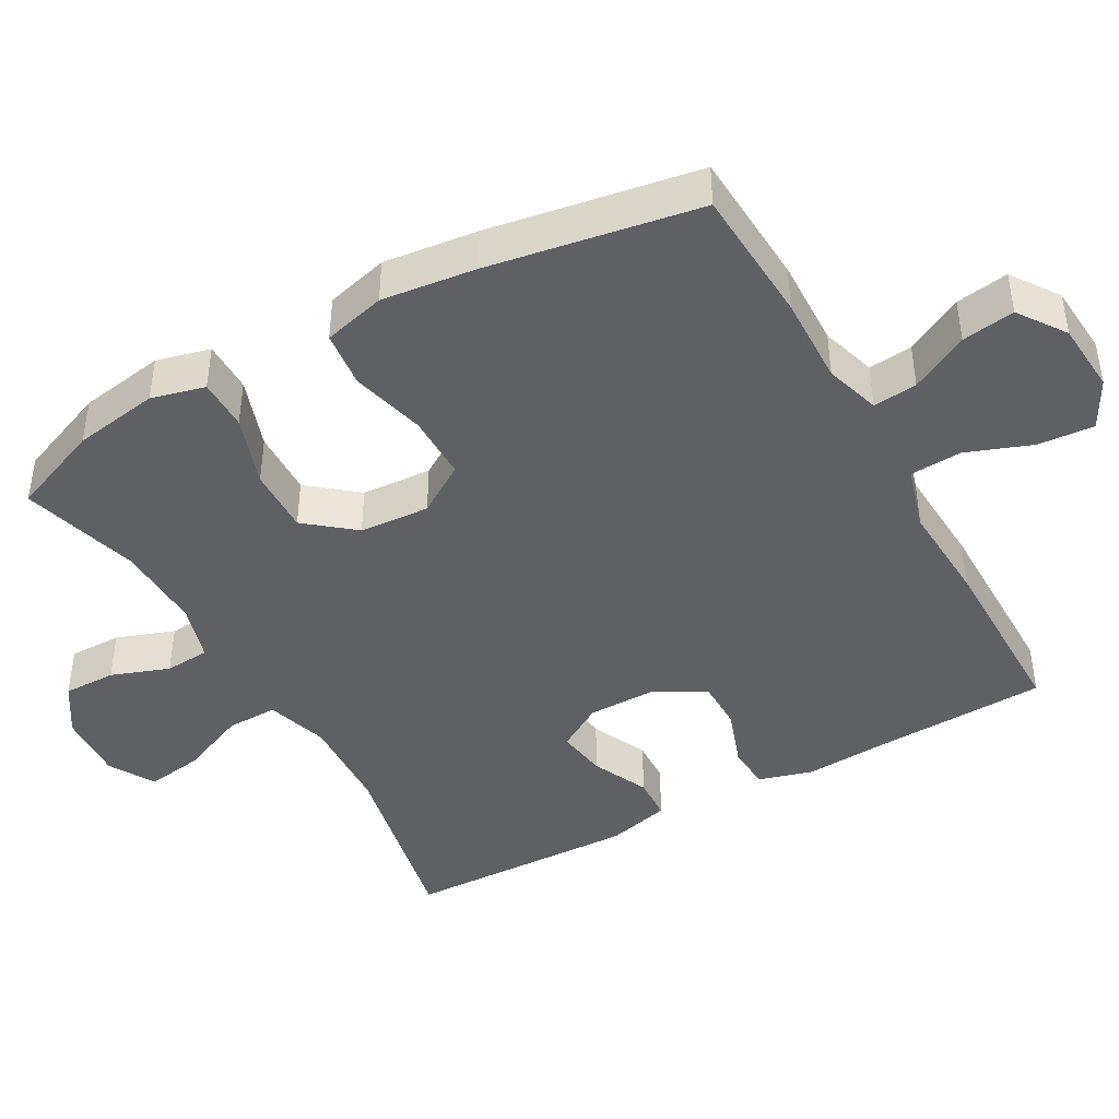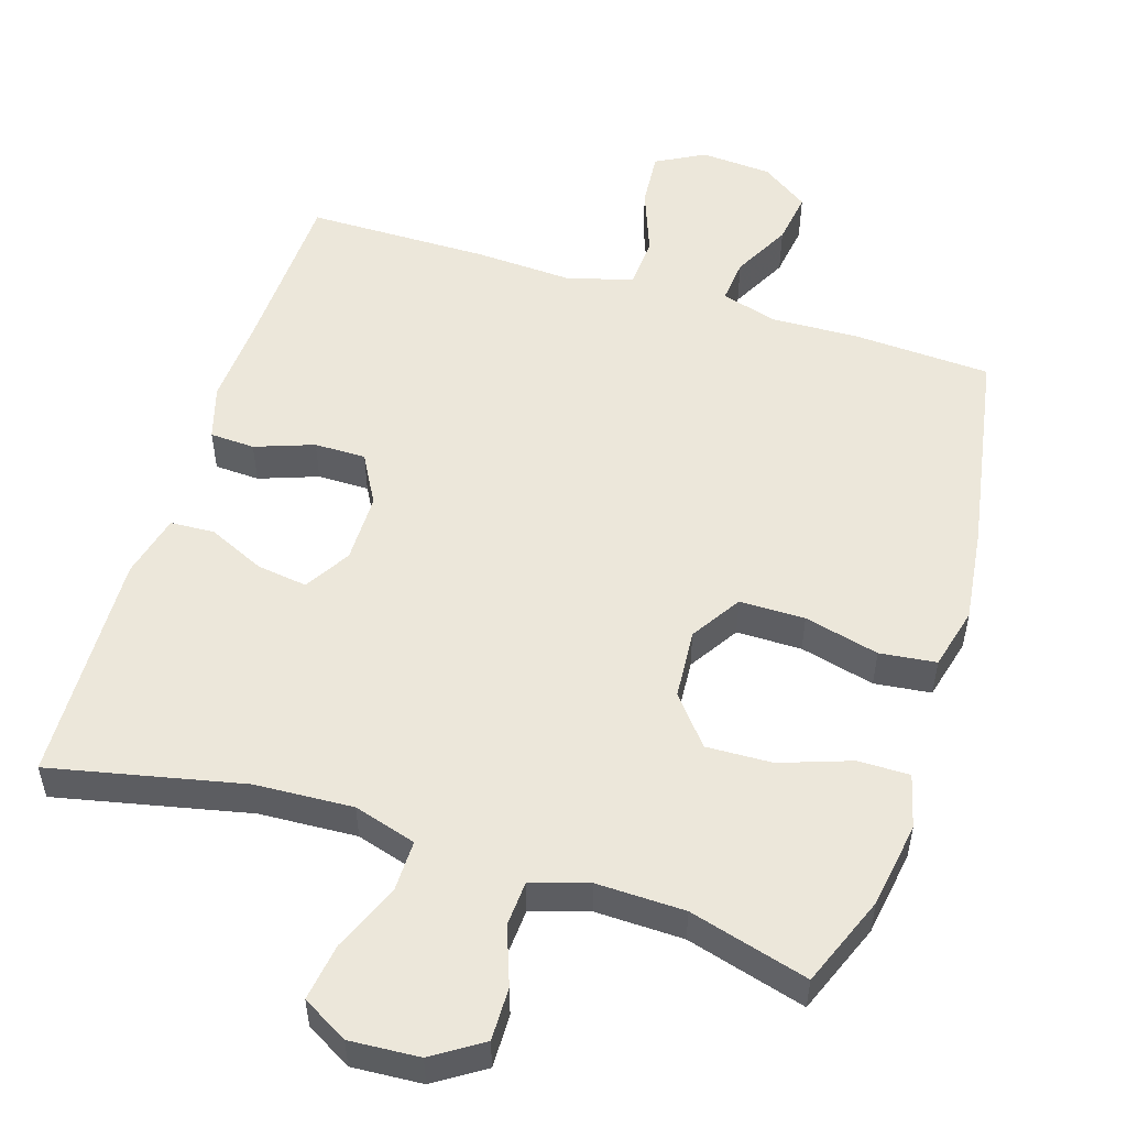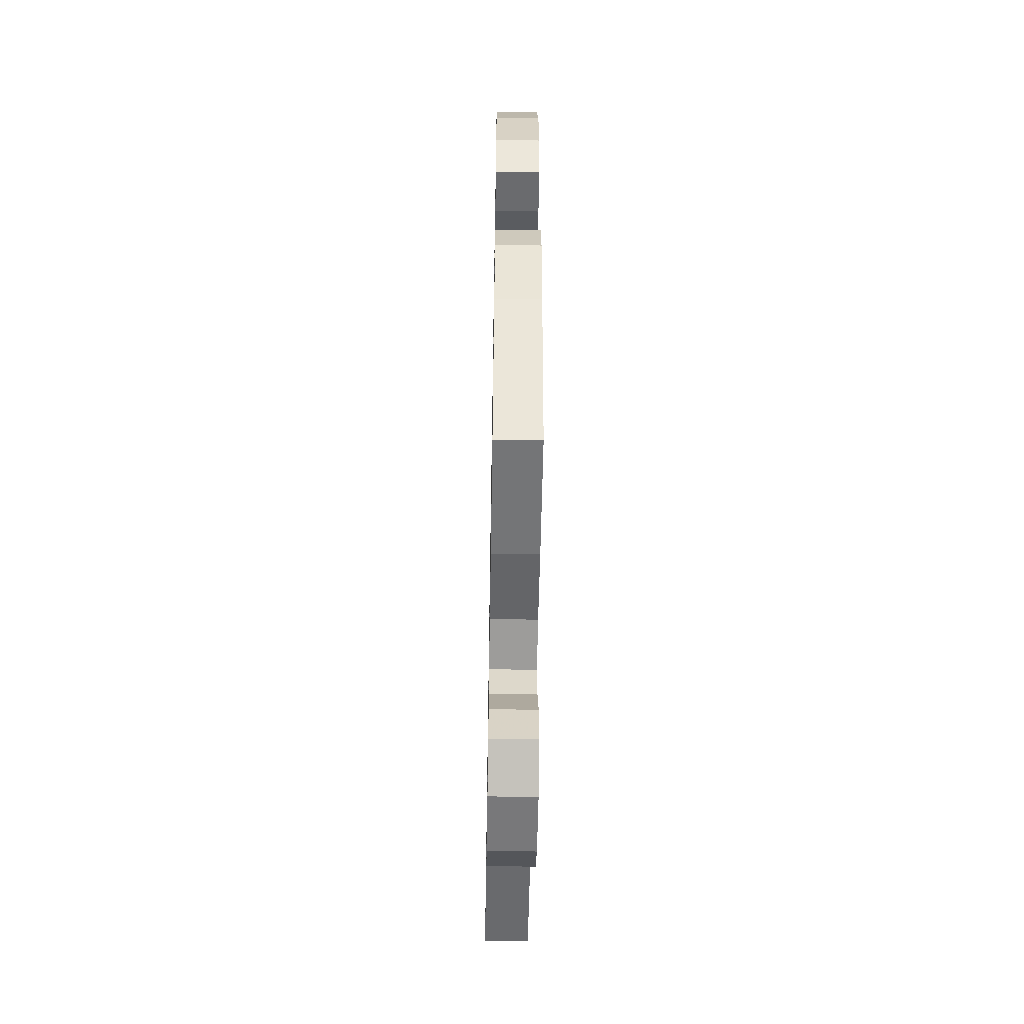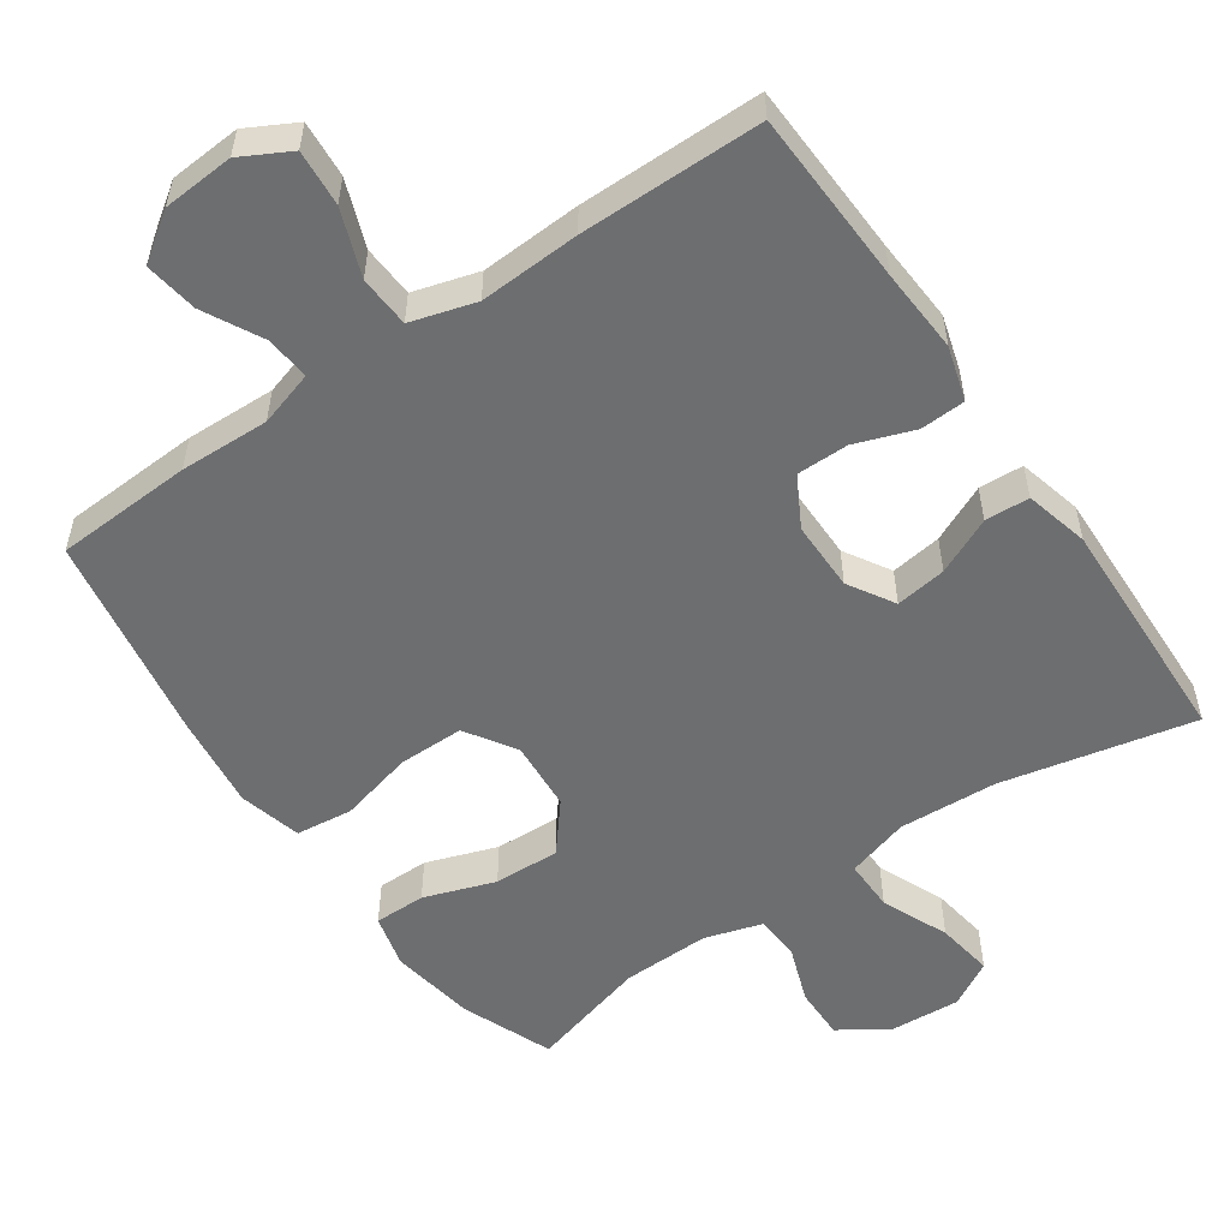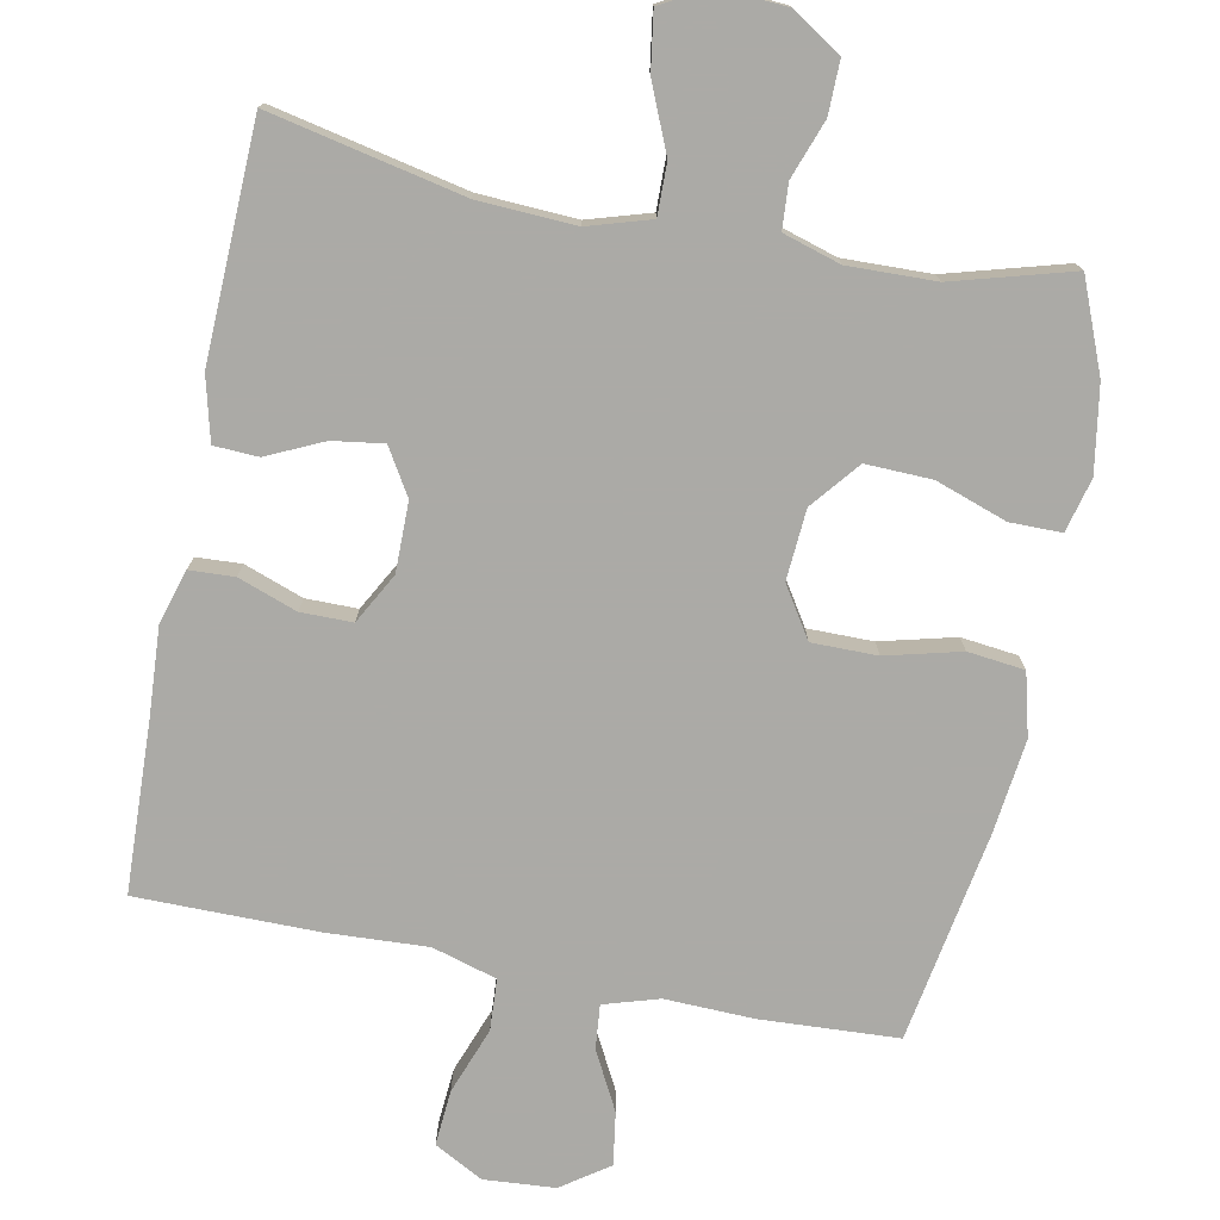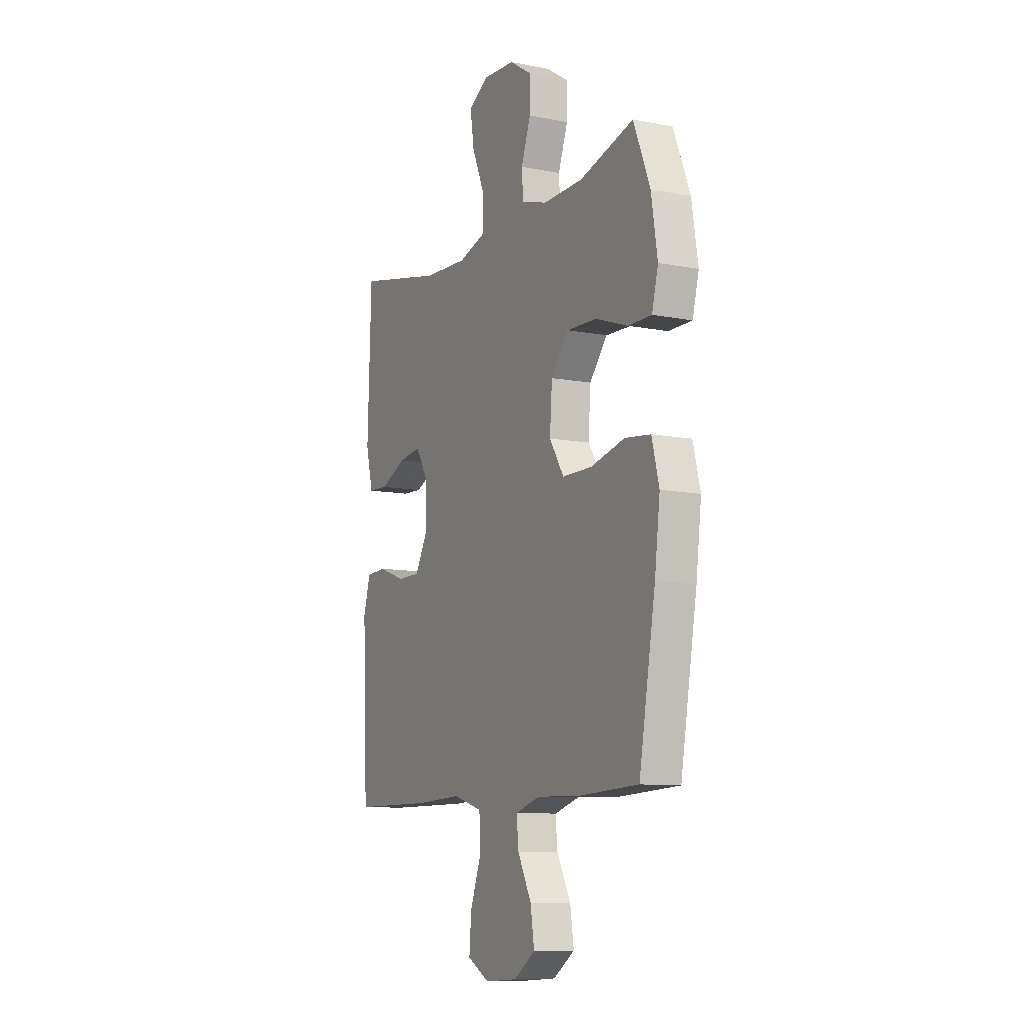
<metadata>
{"format":"obj","ext":"obj","renderer":"f3d","projection":"perspective","resolution":1024,"background":"white","views":[{"elev":-43.1,"azim":119.4,"up":"+Y"},{"elev":53.2,"azim":17.4,"up":"+Y"},{"elev":-53.4,"azim":89.0,"up":"+Z"},{"elev":-54.2,"azim":-145.4,"up":"+Y"},{"elev":-75.9,"azim":-11.1,"up":"+Y"},{"elev":-9.8,"azim":63.1,"up":"+Z"}]}
</metadata>
<code>
v 0.5 0.07 0.5
v 0.55 0.07 0.375
v 0.569 0.07 0.257
v 0.55 0.07 0.183
v 0.479 0.07 0.183
v 0.381 0.07 0.217
v 0.29 0.07 0.22
v 0.236 0.07 0.154
v 0.229 0.07 0.057
v 0.273 0.07 -0.012
v 0.363 0.07 -0.012
v 0.466 0.07 0.014
v 0.544 0.07 0.005
v 0.566 0.07 -0.081
v 0.55 0.07 -0.211
v 0.5 0.07 -0.5
v 0.311 0.07 -0.51
v 0.188 0.07 -0.506
v 0.112 0.07 -0.529
v 0.118 0.07 -0.59
v 0.16 0.07 -0.67
v 0.171 0.07 -0.743
v 0.106 0.07 -0.788
v 0.008 0.07 -0.795
v -0.059 0.07 -0.759
v -0.053 0.07 -0.682
v -0.019 0.07 -0.591
v -0.023 0.07 -0.52
v -0.112 0.07 -0.494
v -0.25 0.07 -0.501
v -0.5 0.07 -0.5
v -0.509 0.07 -0.26
v -0.516 0.07 -0.144
v -0.494 0.07 -0.069
v -0.432 0.07 -0.066
v -0.351 0.07 -0.095
v -0.28 0.07 -0.095
v -0.242 0.07 -0.026
v -0.242 0.07 0.07
v -0.28 0.07 0.133
v -0.35 0.07 0.123
v -0.428 0.07 0.087
v -0.489 0.07 0.09
v -0.511 0.07 0.178
v -0.5 0.07 0.5
v -0.234 0.07 0.443
v -0.099 0.07 0.436
v -0.013 0.07 0.462
v -0.014 0.07 0.533
v -0.053 0.07 0.625
v -0.065 0.07 0.704
v -0.002 0.07 0.74
v 0.094 0.07 0.734
v 0.162 0.07 0.69
v 0.161 0.07 0.617
v 0.132 0.07 0.537
v 0.136 0.07 0.475
v 0.215 0.07 0.451
v 0.336 0.07 0.454
v 0.5 0 0.5
v 0.55 0 0.375
v 0.569 0 0.257
v 0.55 0 0.183
v 0.479 0 0.183
v 0.381 0 0.217
v 0.29 0 0.22
v 0.236 0 0.154
v 0.229 0 0.057
v 0.273 0 -0.012
v 0.363 0 -0.012
v 0.466 0 0.014
v 0.544 0 0.005
v 0.566 0 -0.081
v 0.55 0 -0.211
v 0.5 0 -0.5
v 0.311 0 -0.51
v 0.188 0 -0.506
v 0.112 0 -0.529
v 0.118 0 -0.59
v 0.16 0 -0.67
v 0.171 0 -0.743
v 0.106 0 -0.788
v 0.008 0 -0.795
v -0.059 0 -0.759
v -0.053 0 -0.682
v -0.019 0 -0.591
v -0.023 0 -0.52
v -0.112 0 -0.494
v -0.25 0 -0.501
v -0.5 0 -0.5
v -0.509 0 -0.26
v -0.516 0 -0.144
v -0.494 0 -0.069
v -0.432 0 -0.066
v -0.351 0 -0.095
v -0.28 0 -0.095
v -0.242 0 -0.026
v -0.242 0 0.07
v -0.28 0 0.133
v -0.35 0 0.123
v -0.428 0 0.087
v -0.489 0 0.09
v -0.511 0 0.178
v -0.5 0 0.5
v -0.234 0 0.443
v -0.099 0 0.436
v -0.013 0 0.462
v -0.014 0 0.533
v -0.053 0 0.625
v -0.065 0 0.704
v -0.002 0 0.74
v 0.094 0 0.734
v 0.162 0 0.69
v 0.161 0 0.617
v 0.132 0 0.537
v 0.136 0 0.475
v 0.215 0 0.451
v 0.336 0 0.454
f 53 54 55 56
f 53 56 57
f 52 53 57
f 49 50 51 52
f 48 49 52 57
f 47 48 57 58
f 43 44 45 46
f 41 42 43 46
f 40 41 46 47
f 39 40 47 58
f 33 34 35 36
f 32 33 36 37
f 29 30 31 32
f 28 29 32 37
f 24 25 26 27
f 24 27 28
f 23 24 28
f 20 21 22 23
f 19 20 23 28
f 18 19 28 37
f 11 12 13 14
f 10 11 14 15
f 3 4 5 6
f 3 6 7
f 59 1 2 3
f 59 3 7
f 38 39 58 59
f 38 59 7 8
f 37 38 8 9
f 18 37 9 10
f 16 17 18
f 10 15 16 18
f 115 114 113 112
f 116 115 112
f 116 112 111
f 111 110 109 108
f 116 111 108 107
f 117 116 107 106
f 105 104 103 102
f 105 102 101 100
f 106 105 100 99
f 117 106 99 98
f 95 94 93 92
f 96 95 92 91
f 91 90 89 88
f 96 91 88 87
f 86 85 84 83
f 87 86 83
f 87 83 82
f 82 81 80 79
f 87 82 79 78
f 96 87 78 77
f 73 72 71 70
f 74 73 70 69
f 65 64 63 62
f 66 65 62
f 62 61 60 118
f 66 62 118
f 118 117 98 97
f 67 66 118 97
f 68 67 97 96
f 69 68 96 77
f 77 76 75
f 77 75 74 69
f 1 60 61 2
f 2 61 62 3
f 3 62 63 4
f 4 63 64 5
f 5 64 65 6
f 6 65 66 7
f 7 66 67 8
f 8 67 68 9
f 9 68 69 10
f 10 69 70 11
f 11 70 71 12
f 12 71 72 13
f 13 72 73 14
f 14 73 74 15
f 15 74 75 16
f 16 75 76 17
f 17 76 77 18
f 18 77 78 19
f 19 78 79 20
f 20 79 80 21
f 21 80 81 22
f 22 81 82 23
f 23 82 83 24
f 24 83 84 25
f 25 84 85 26
f 26 85 86 27
f 27 86 87 28
f 28 87 88 29
f 29 88 89 30
f 30 89 90 31
f 31 90 91 32
f 32 91 92 33
f 33 92 93 34
f 34 93 94 35
f 35 94 95 36
f 36 95 96 37
f 37 96 97 38
f 38 97 98 39
f 39 98 99 40
f 40 99 100 41
f 41 100 101 42
f 42 101 102 43
f 43 102 103 44
f 44 103 104 45
f 45 104 105 46
f 46 105 106 47
f 47 106 107 48
f 48 107 108 49
f 49 108 109 50
f 50 109 110 51
f 51 110 111 52
f 52 111 112 53
f 53 112 113 54
f 54 113 114 55
f 55 114 115 56
f 56 115 116 57
f 57 116 117 58
f 58 117 118 59
f 59 118 60 1

</code>
